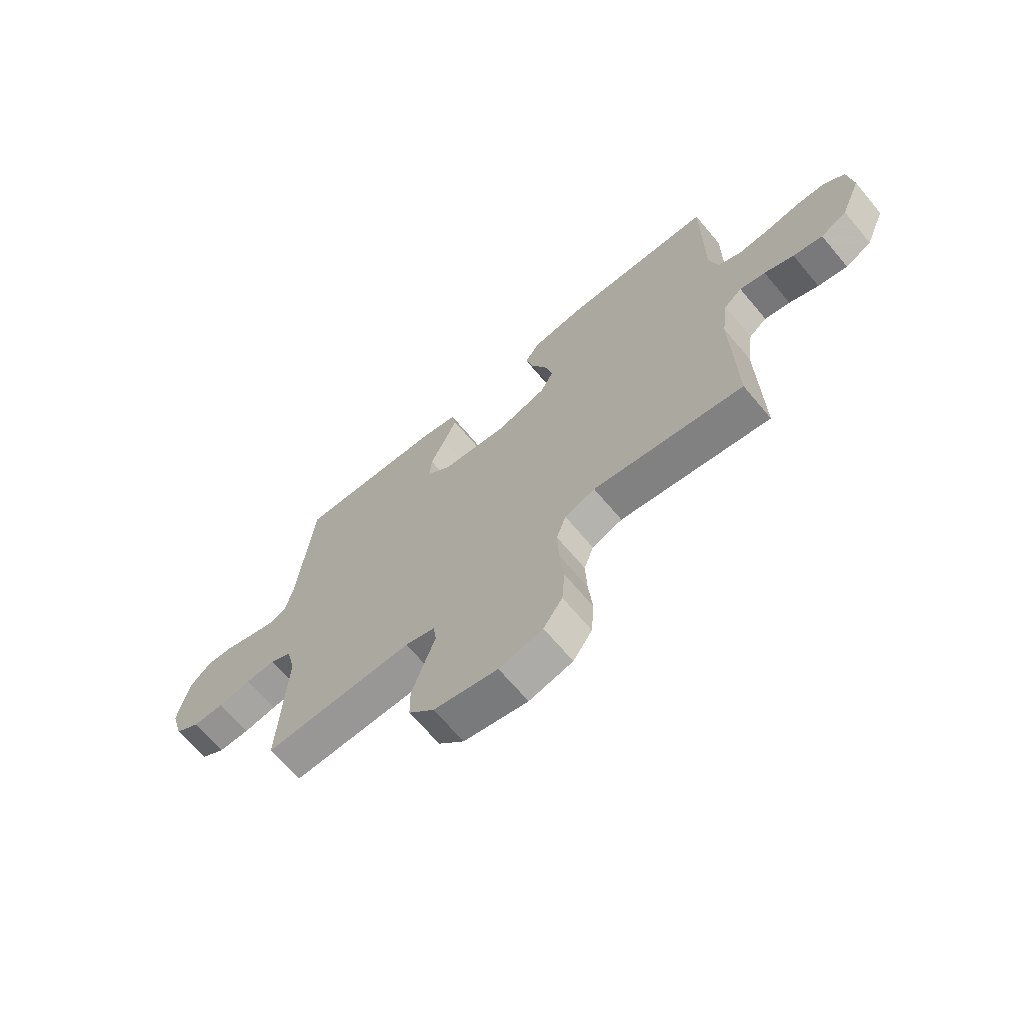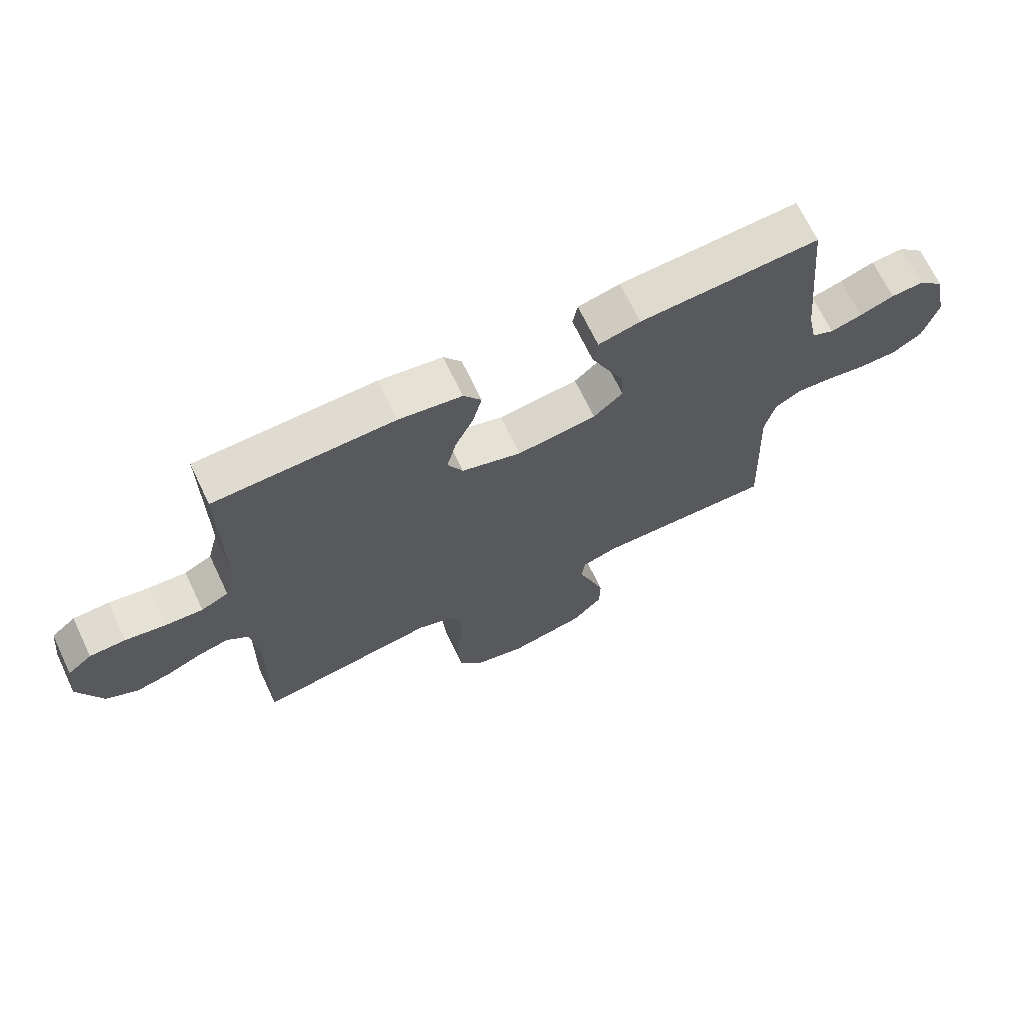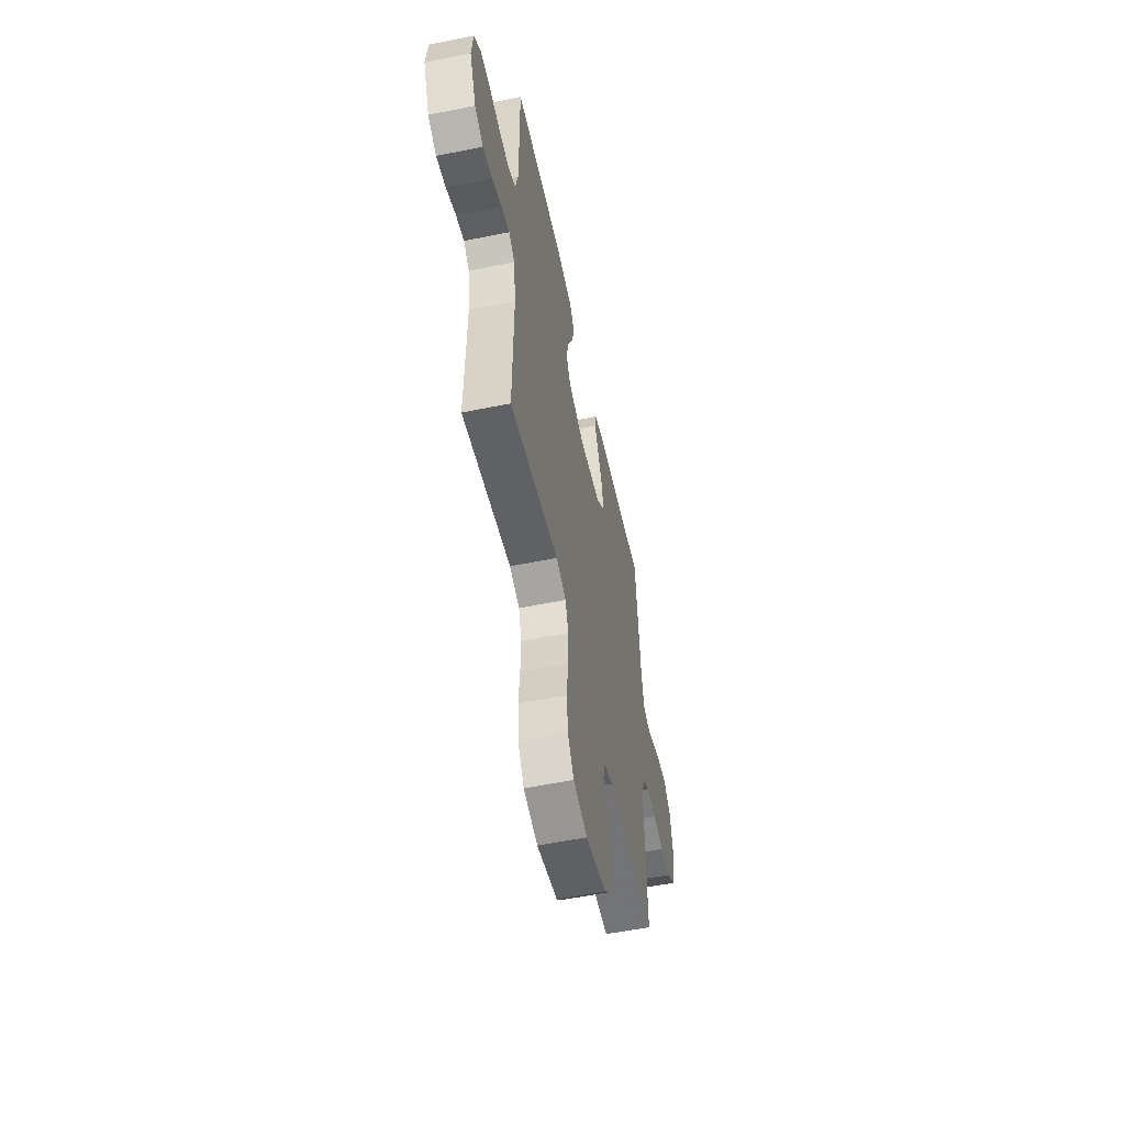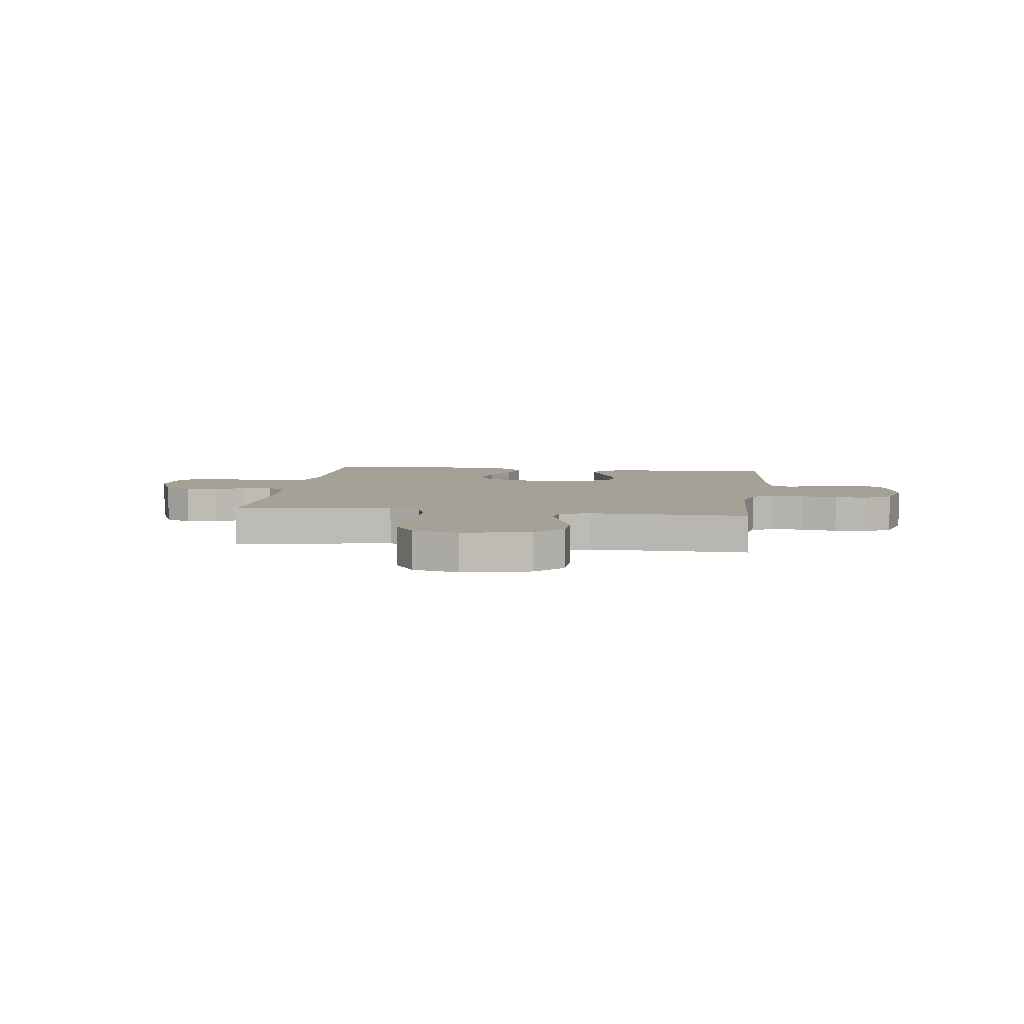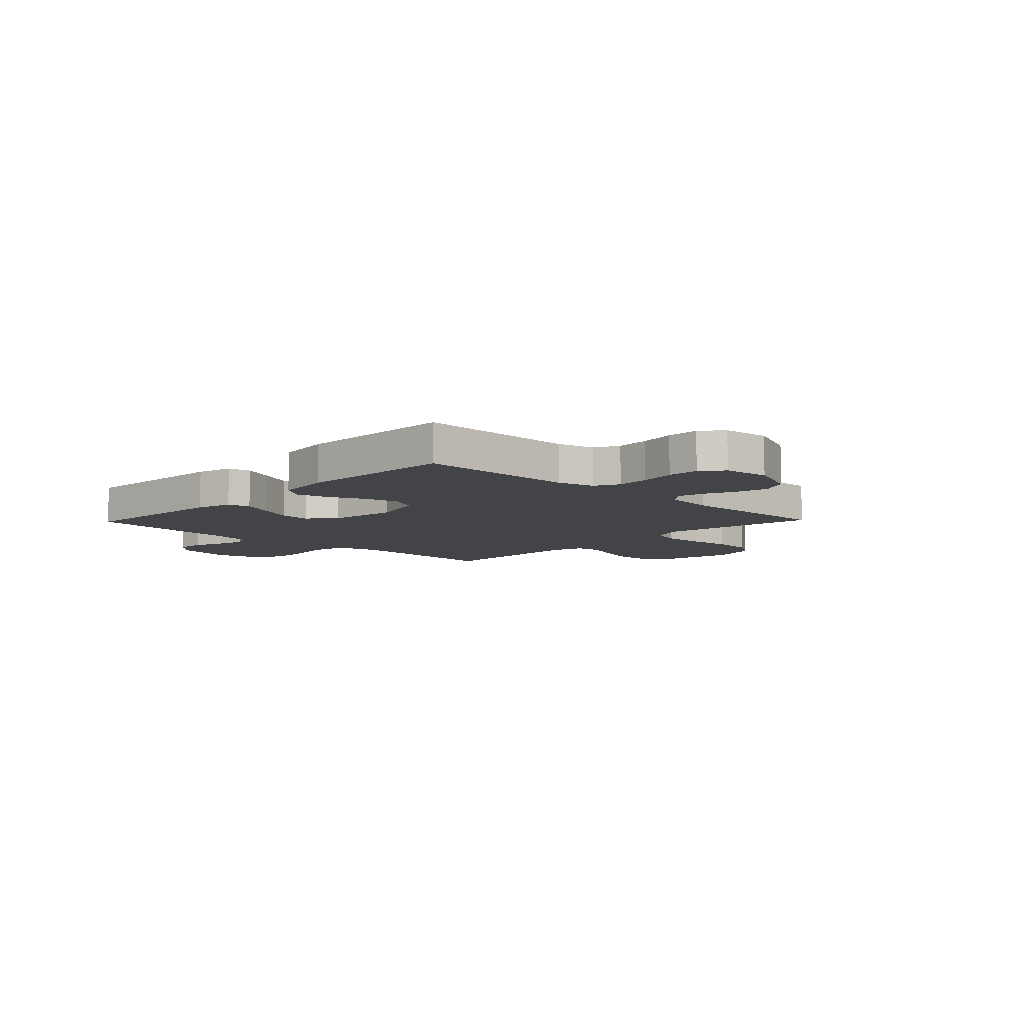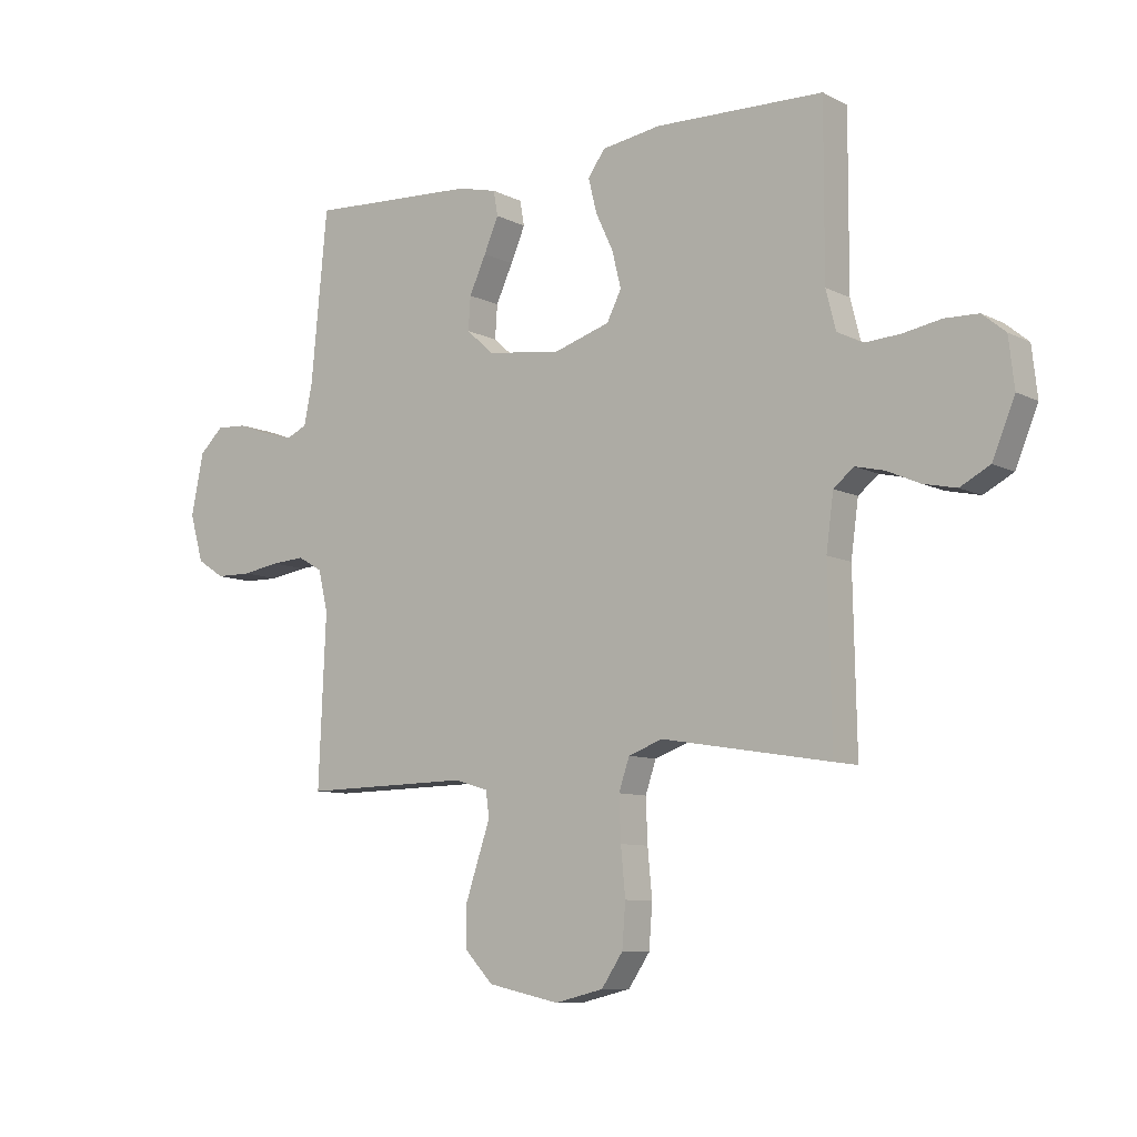
<metadata>
{"format":"obj","ext":"obj","renderer":"f3d","projection":"perspective","resolution":1024,"background":"white","views":[{"elev":-67.5,"azim":40.1,"up":"+Z"},{"elev":68.7,"azim":154.5,"up":"+Z"},{"elev":-55.1,"azim":102.1,"up":"+Z"},{"elev":6.1,"azim":-172.3,"up":"+Y"},{"elev":-8.1,"azim":46.1,"up":"+Y"},{"elev":-8.9,"azim":37.2,"up":"+Z"}]}
</metadata>
<code>
v -0.5 0.07 -0.5
v -0.487 0.07 -0.2
v -0.504 0.07 -0.127
v -0.548 0.07 -0.102
v -0.608 0.07 -0.106
v -0.675 0.07 -0.117
v -0.738 0.07 -0.116
v -0.787 0.07 -0.084
v -0.811 0.07 0
v -0.789 0.07 0.108
v -0.746 0.07 0.149
v -0.691 0.07 0.146
v -0.634 0.07 0.125
v -0.581 0.07 0.11
v -0.544 0.07 0.127
v -0.529 0.07 0.2
v -0.5 0.07 0.5
v -0.2 0.07 0.483
v -0.13 0.07 0.466
v -0.122 0.07 0.422
v -0.148 0.07 0.362
v -0.178 0.07 0.297
v -0.182 0.07 0.238
v -0.133 0.07 0.194
v 0 0.07 0.177
v 0.1 0.07 0.208
v 0.126 0.07 0.259
v 0.11 0.07 0.324
v 0.079 0.07 0.39
v 0.064 0.07 0.45
v 0.094 0.07 0.493
v 0.2 0.07 0.509
v 0.5 0.07 0.5
v 0.499 0.07 0.2
v 0.517 0.07 0.13
v 0.563 0.07 0.107
v 0.626 0.07 0.111
v 0.694 0.07 0.123
v 0.754 0.07 0.121
v 0.795 0.07 0.087
v 0.805 0.07 0
v 0.765 0.07 -0.097
v 0.712 0.07 -0.125
v 0.653 0.07 -0.112
v 0.594 0.07 -0.086
v 0.543 0.07 -0.074
v 0.507 0.07 -0.103
v 0.494 0.07 -0.2
v 0.5 0.07 -0.5
v 0.2 0.07 -0.451
v 0.139 0.07 -0.473
v 0.12 0.07 -0.529
v 0.123 0.07 -0.606
v 0.131 0.07 -0.69
v 0.125 0.07 -0.767
v 0.087 0.07 -0.823
v 0 0.07 -0.844
v -0.128 0.07 -0.816
v -0.179 0.07 -0.762
v -0.18 0.07 -0.695
v -0.156 0.07 -0.623
v -0.134 0.07 -0.559
v -0.14 0.07 -0.513
v -0.2 0.07 -0.495
v -0.5 0 -0.5
v -0.487 0 -0.2
v -0.504 0 -0.127
v -0.548 0 -0.102
v -0.608 0 -0.106
v -0.675 0 -0.117
v -0.738 0 -0.116
v -0.787 0 -0.084
v -0.811 0 0
v -0.789 0 0.108
v -0.746 0 0.149
v -0.691 0 0.146
v -0.634 0 0.125
v -0.581 0 0.11
v -0.544 0 0.127
v -0.529 0 0.2
v -0.5 0 0.5
v -0.2 0 0.483
v -0.13 0 0.466
v -0.122 0 0.422
v -0.148 0 0.362
v -0.178 0 0.297
v -0.182 0 0.238
v -0.133 0 0.194
v 0 0 0.177
v 0.1 0 0.208
v 0.126 0 0.259
v 0.11 0 0.324
v 0.079 0 0.39
v 0.064 0 0.45
v 0.094 0 0.493
v 0.2 0 0.509
v 0.5 0 0.5
v 0.499 0 0.2
v 0.517 0 0.13
v 0.563 0 0.107
v 0.626 0 0.111
v 0.694 0 0.123
v 0.754 0 0.121
v 0.795 0 0.087
v 0.805 0 0
v 0.765 0 -0.097
v 0.712 0 -0.125
v 0.653 0 -0.112
v 0.594 0 -0.086
v 0.543 0 -0.074
v 0.507 0 -0.103
v 0.494 0 -0.2
v 0.5 0 -0.5
v 0.2 0 -0.451
v 0.139 0 -0.473
v 0.12 0 -0.529
v 0.123 0 -0.606
v 0.131 0 -0.69
v 0.125 0 -0.767
v 0.087 0 -0.823
v 0 0 -0.844
v -0.128 0 -0.816
v -0.179 0 -0.762
v -0.18 0 -0.695
v -0.156 0 -0.623
v -0.134 0 -0.559
v -0.14 0 -0.513
v -0.2 0 -0.495
f 60 61 62
f 59 60 62
f 58 59 62
f 57 58 62
f 56 57 62
f 55 56 62
f 54 55 62
f 53 54 62
f 52 53 62 63
f 51 52 63 64
f 48 49 50
f 64 1 2
f 51 64 2
f 50 51 2
f 48 50 2
f 47 48 2
f 43 44 45
f 42 43 45
f 41 42 45
f 40 41 45
f 39 40 45
f 38 39 45
f 37 38 45
f 36 37 45 46
f 47 2 3
f 46 47 3
f 36 46 3
f 35 36 3
f 32 33 34
f 31 32 34
f 30 31 34
f 29 30 34
f 28 29 34
f 27 28 34 35
f 20 21 22
f 19 20 22
f 18 19 22
f 17 18 22
f 16 17 22
f 15 16 22 23
f 14 15 23 24
f 11 12 13
f 10 11 13
f 9 10 13
f 8 9 13
f 7 8 13
f 6 7 13
f 5 6 13
f 4 5 13 14
f 14 24 25
f 4 14 25
f 3 4 25
f 26 27 35
f 3 25 26 35
f 126 125 124
f 126 124 123
f 126 123 122
f 126 122 121
f 126 121 120
f 126 120 119
f 126 119 118
f 126 118 117
f 127 126 117 116
f 128 127 116 115
f 114 113 112
f 66 65 128
f 66 128 115
f 66 115 114
f 66 114 112
f 66 112 111
f 109 108 107
f 109 107 106
f 109 106 105
f 109 105 104
f 109 104 103
f 109 103 102
f 109 102 101
f 110 109 101 100
f 67 66 111
f 67 111 110
f 67 110 100
f 67 100 99
f 98 97 96
f 98 96 95
f 98 95 94
f 98 94 93
f 98 93 92
f 99 98 92 91
f 86 85 84
f 86 84 83
f 86 83 82
f 86 82 81
f 86 81 80
f 87 86 80 79
f 88 87 79 78
f 77 76 75
f 77 75 74
f 77 74 73
f 77 73 72
f 77 72 71
f 77 71 70
f 77 70 69
f 78 77 69 68
f 89 88 78
f 89 78 68
f 89 68 67
f 99 91 90
f 99 90 89 67
f 1 65 66 2
f 2 66 67 3
f 3 67 68 4
f 4 68 69 5
f 5 69 70 6
f 6 70 71 7
f 7 71 72 8
f 8 72 73 9
f 9 73 74 10
f 10 74 75 11
f 11 75 76 12
f 12 76 77 13
f 13 77 78 14
f 14 78 79 15
f 15 79 80 16
f 16 80 81 17
f 17 81 82 18
f 18 82 83 19
f 19 83 84 20
f 20 84 85 21
f 21 85 86 22
f 22 86 87 23
f 23 87 88 24
f 24 88 89 25
f 25 89 90 26
f 26 90 91 27
f 27 91 92 28
f 28 92 93 29
f 29 93 94 30
f 30 94 95 31
f 31 95 96 32
f 32 96 97 33
f 33 97 98 34
f 34 98 99 35
f 35 99 100 36
f 36 100 101 37
f 37 101 102 38
f 38 102 103 39
f 39 103 104 40
f 40 104 105 41
f 41 105 106 42
f 42 106 107 43
f 43 107 108 44
f 44 108 109 45
f 45 109 110 46
f 46 110 111 47
f 47 111 112 48
f 48 112 113 49
f 49 113 114 50
f 50 114 115 51
f 51 115 116 52
f 52 116 117 53
f 53 117 118 54
f 54 118 119 55
f 55 119 120 56
f 56 120 121 57
f 57 121 122 58
f 58 122 123 59
f 59 123 124 60
f 60 124 125 61
f 61 125 126 62
f 62 126 127 63
f 63 127 128 64
f 64 128 65 1

</code>
